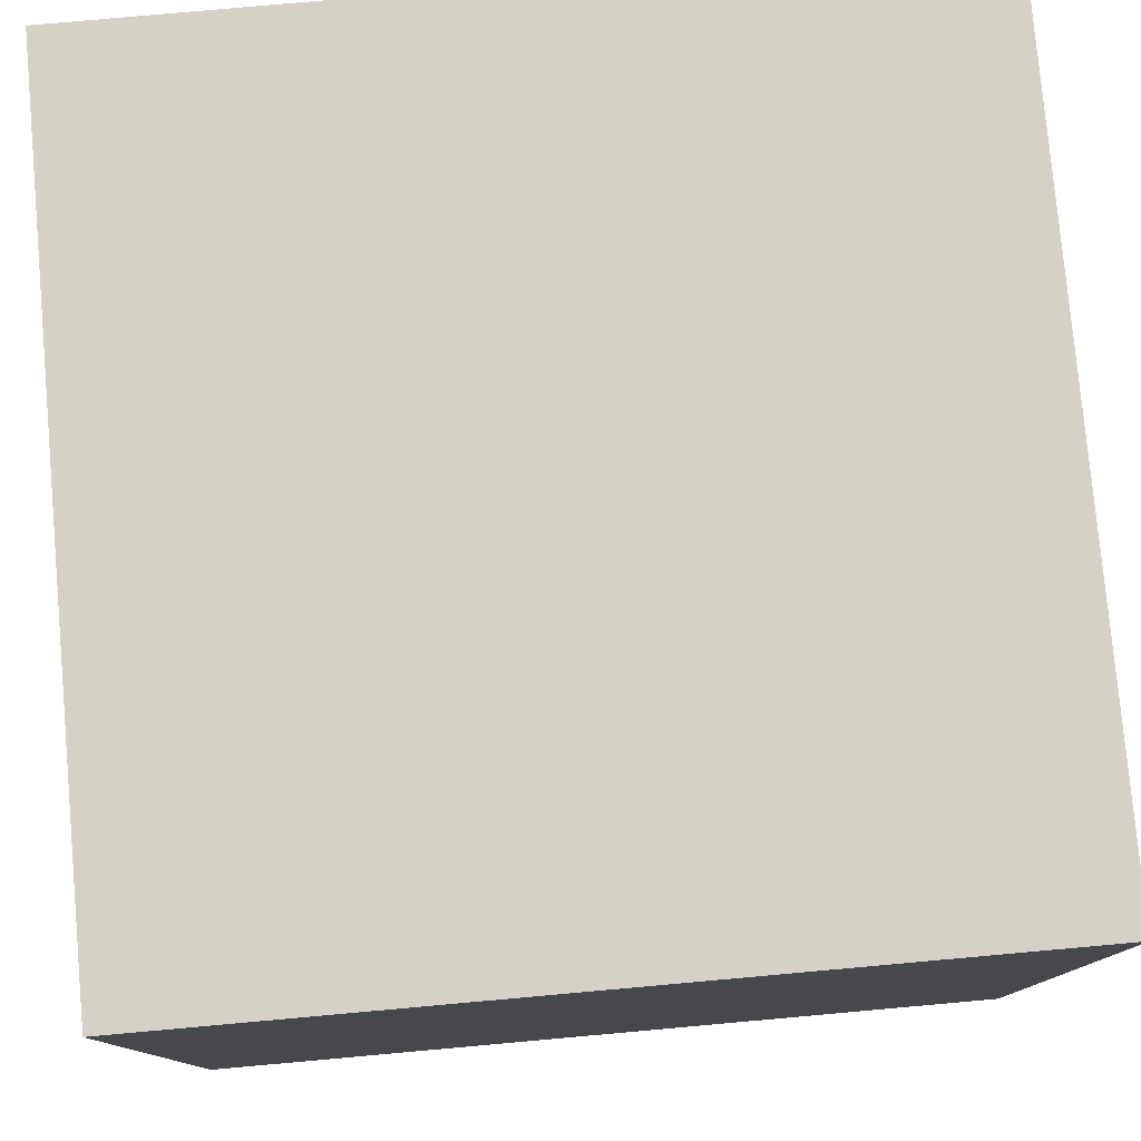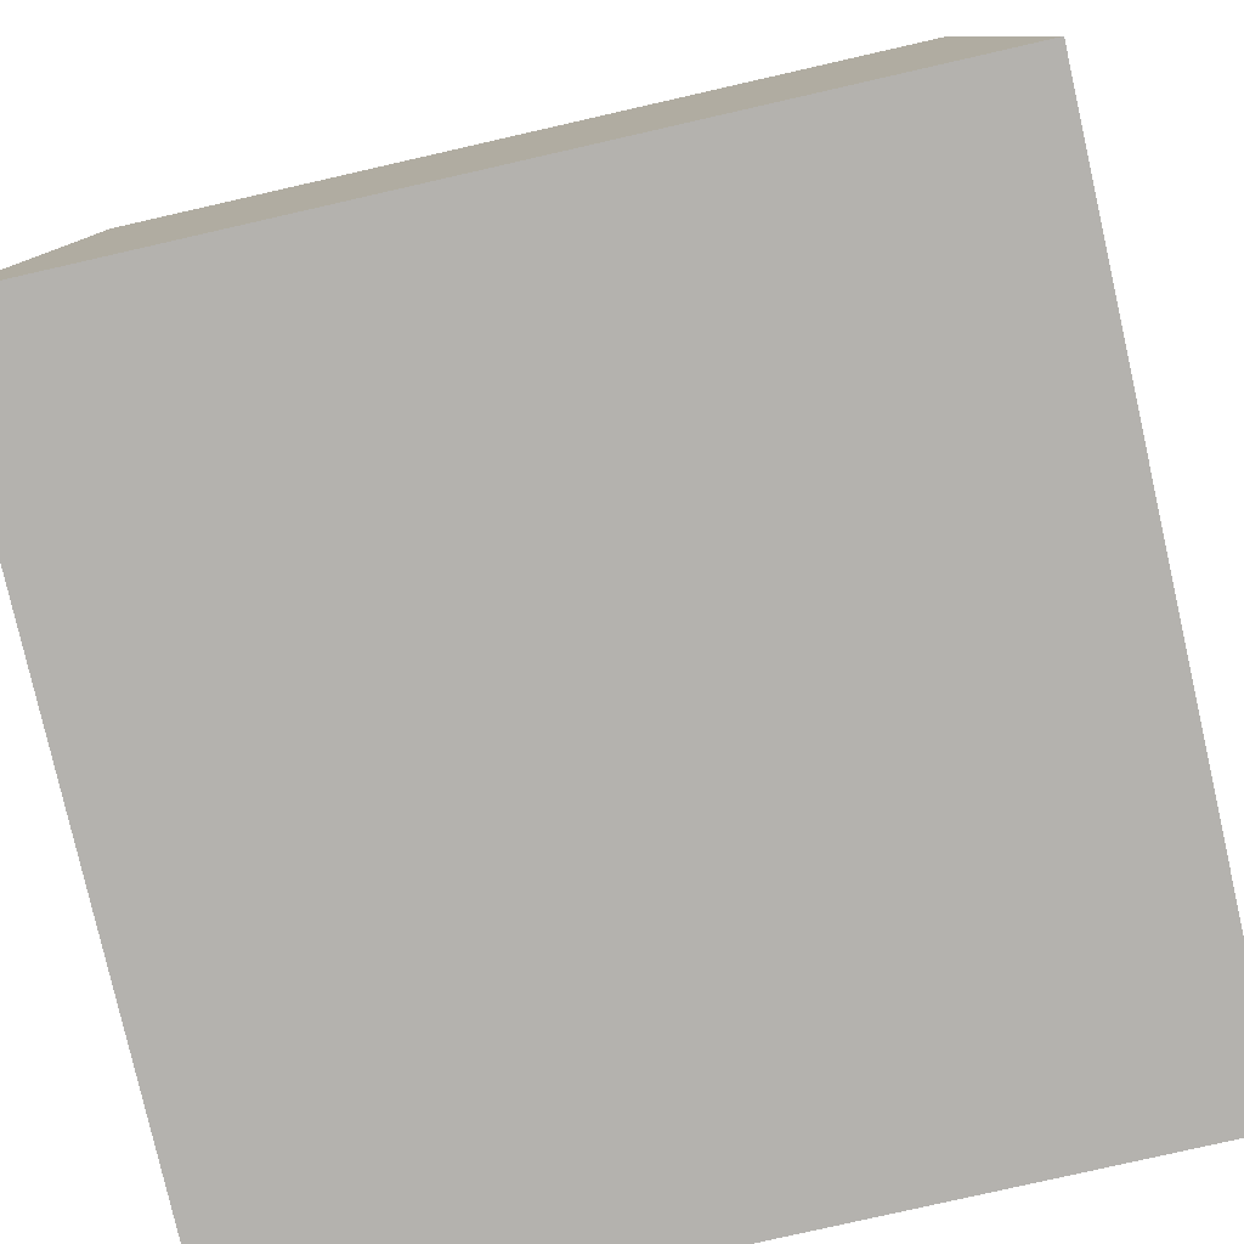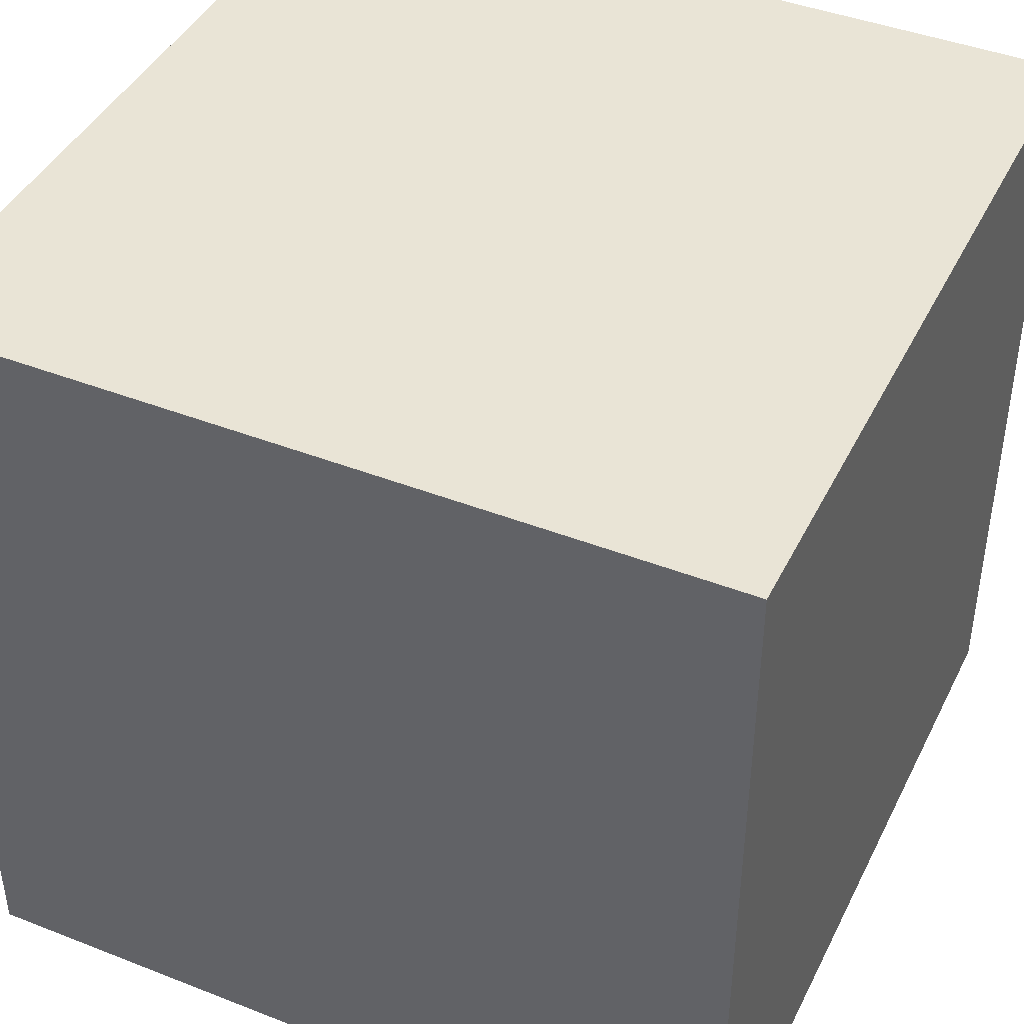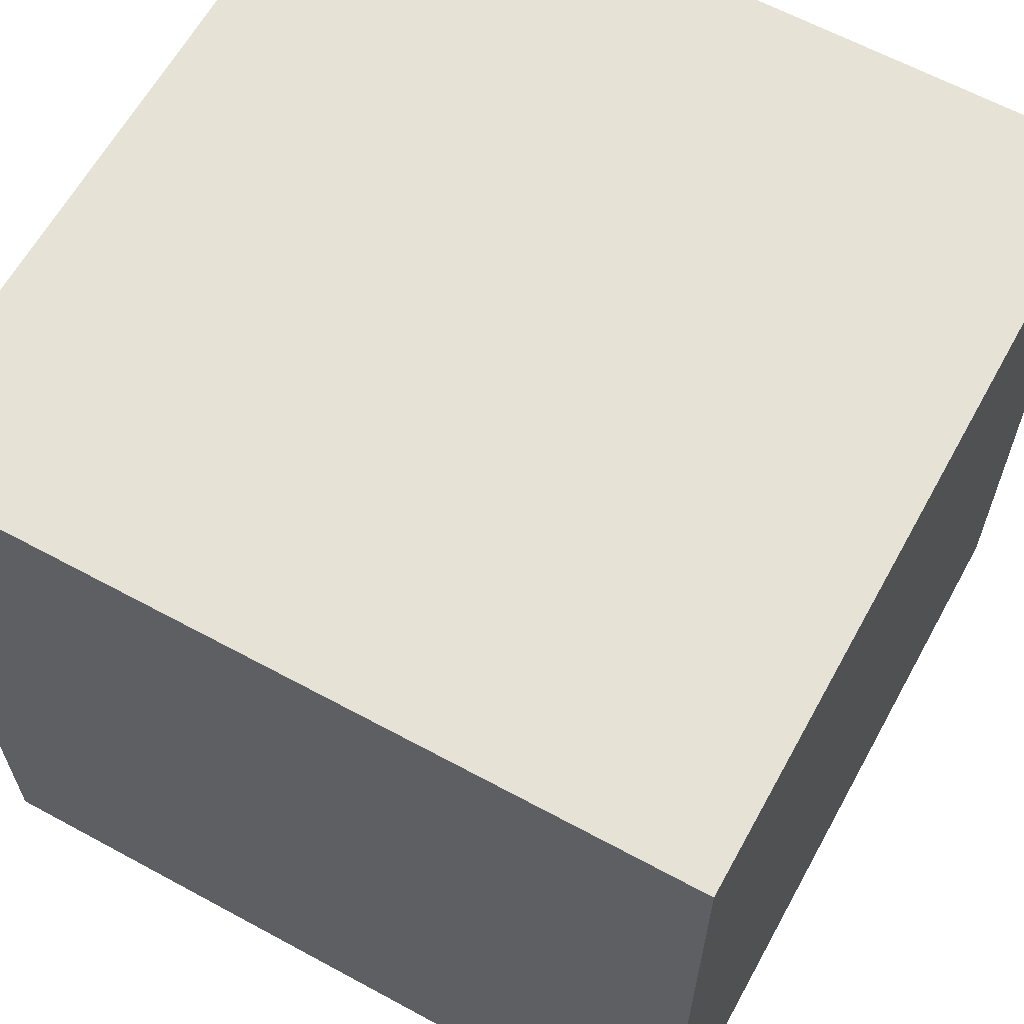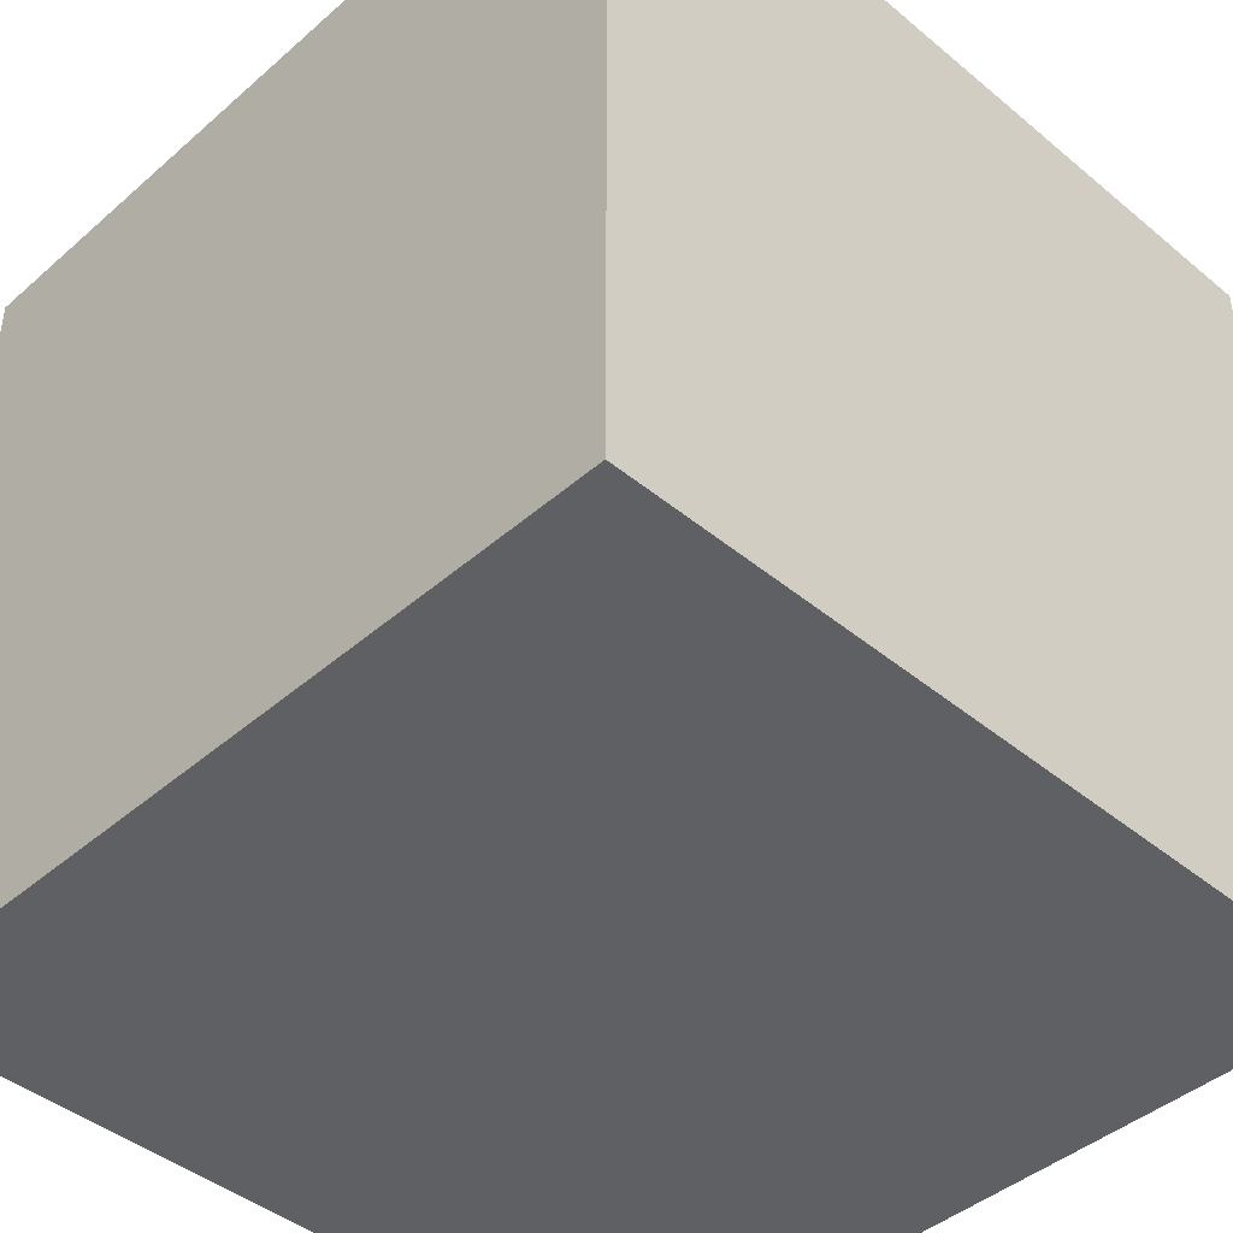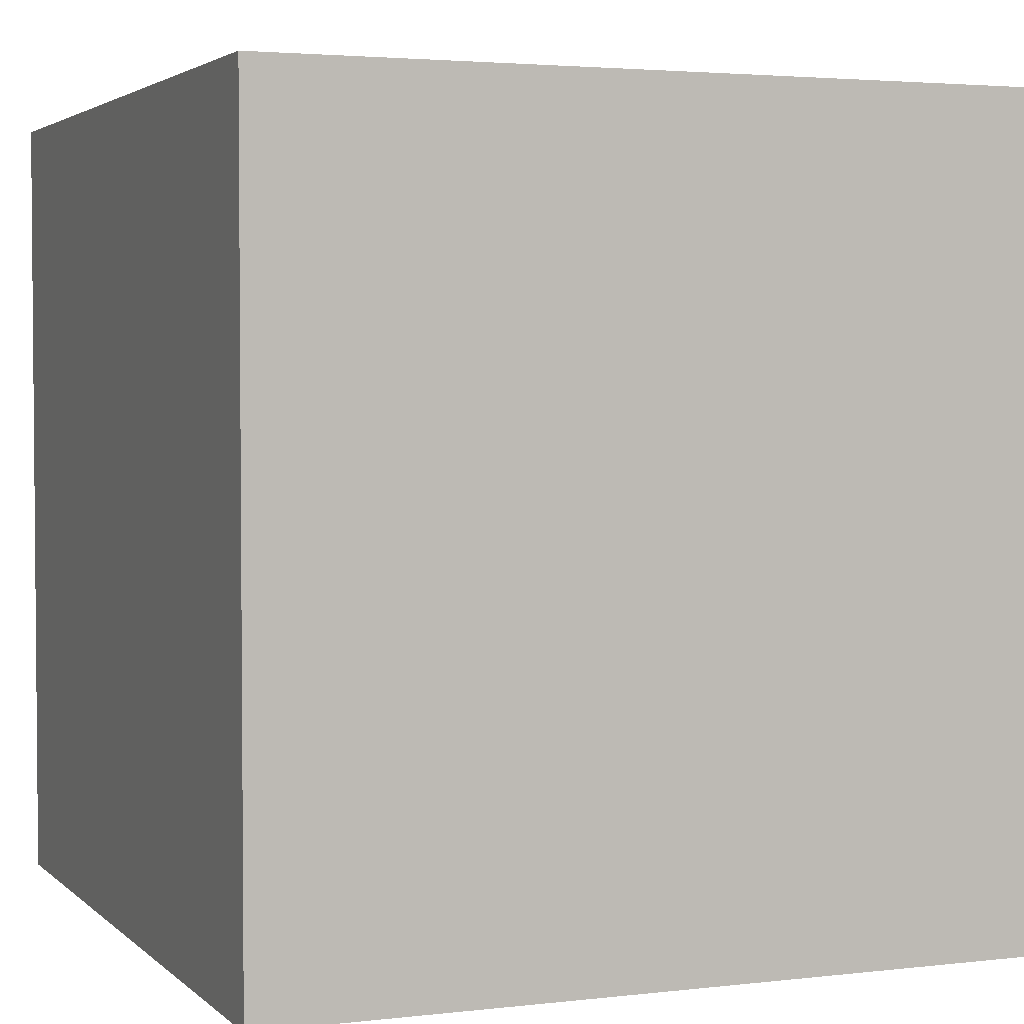
<metadata>
{"format":"obj","ext":"obj","renderer":"f3d","projection":"perspective","resolution":1024,"background":"white","views":[{"elev":78.7,"azim":-95.1,"up":"+Y"},{"elev":-79.7,"azim":12.8,"up":"+Z"},{"elev":42.7,"azim":-155.0,"up":"+Z"},{"elev":62.9,"azim":118.8,"up":"+Z"},{"elev":-43.4,"azim":-44.3,"up":"+Y"},{"elev":3.1,"azim":-22.1,"up":"+Y"}]}
</metadata>
<code>
o Mesh_cube
v 0 0 0
v 1 1 0
v 1 0 0
v 0 1 0
v 0 1 1
v 0 -0 1
v 1 1 1
v 1 -0 1
f 1 2 3
f 1 4 2
f 1 5 4
f 1 6 5
f 4 7 2
f 4 5 7
f 3 2 7
f 3 7 8
f 1 3 8
f 1 8 6
f 6 8 7
f 6 7 5

</code>
